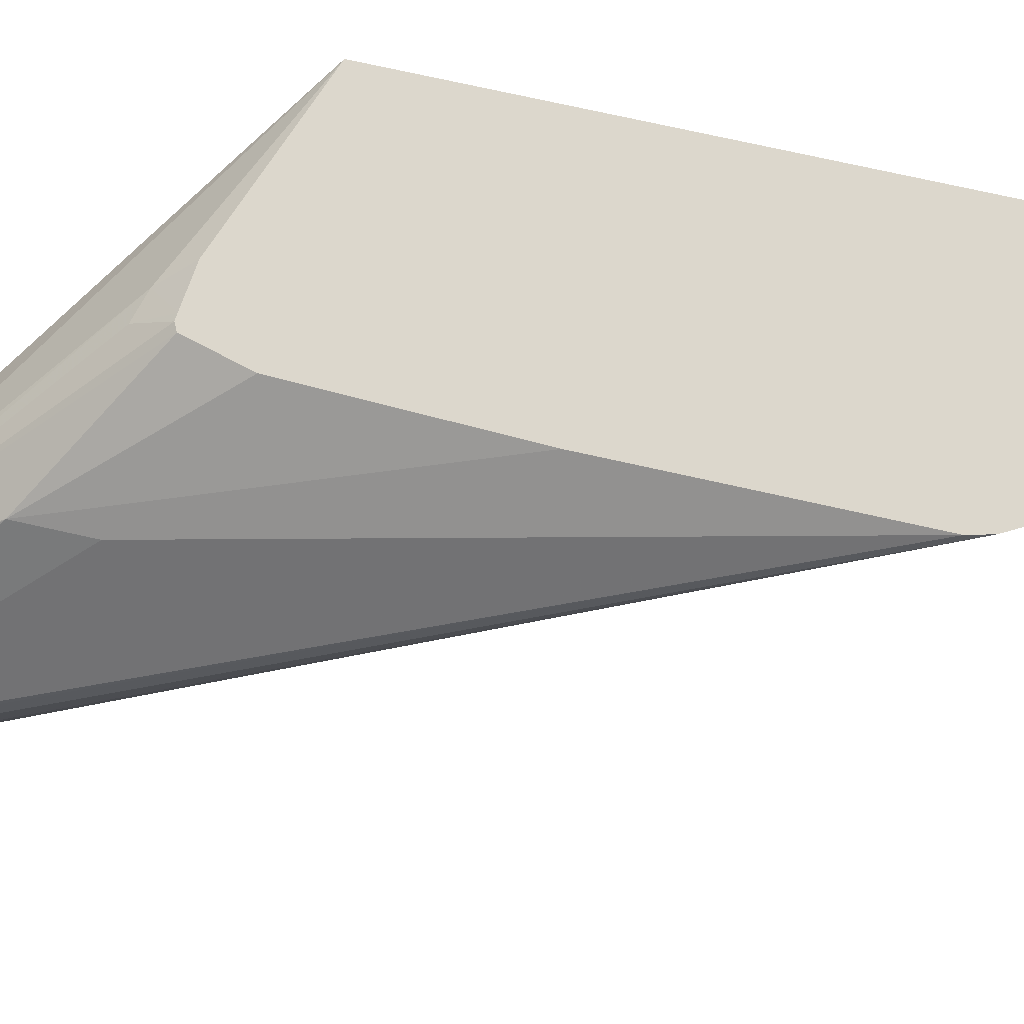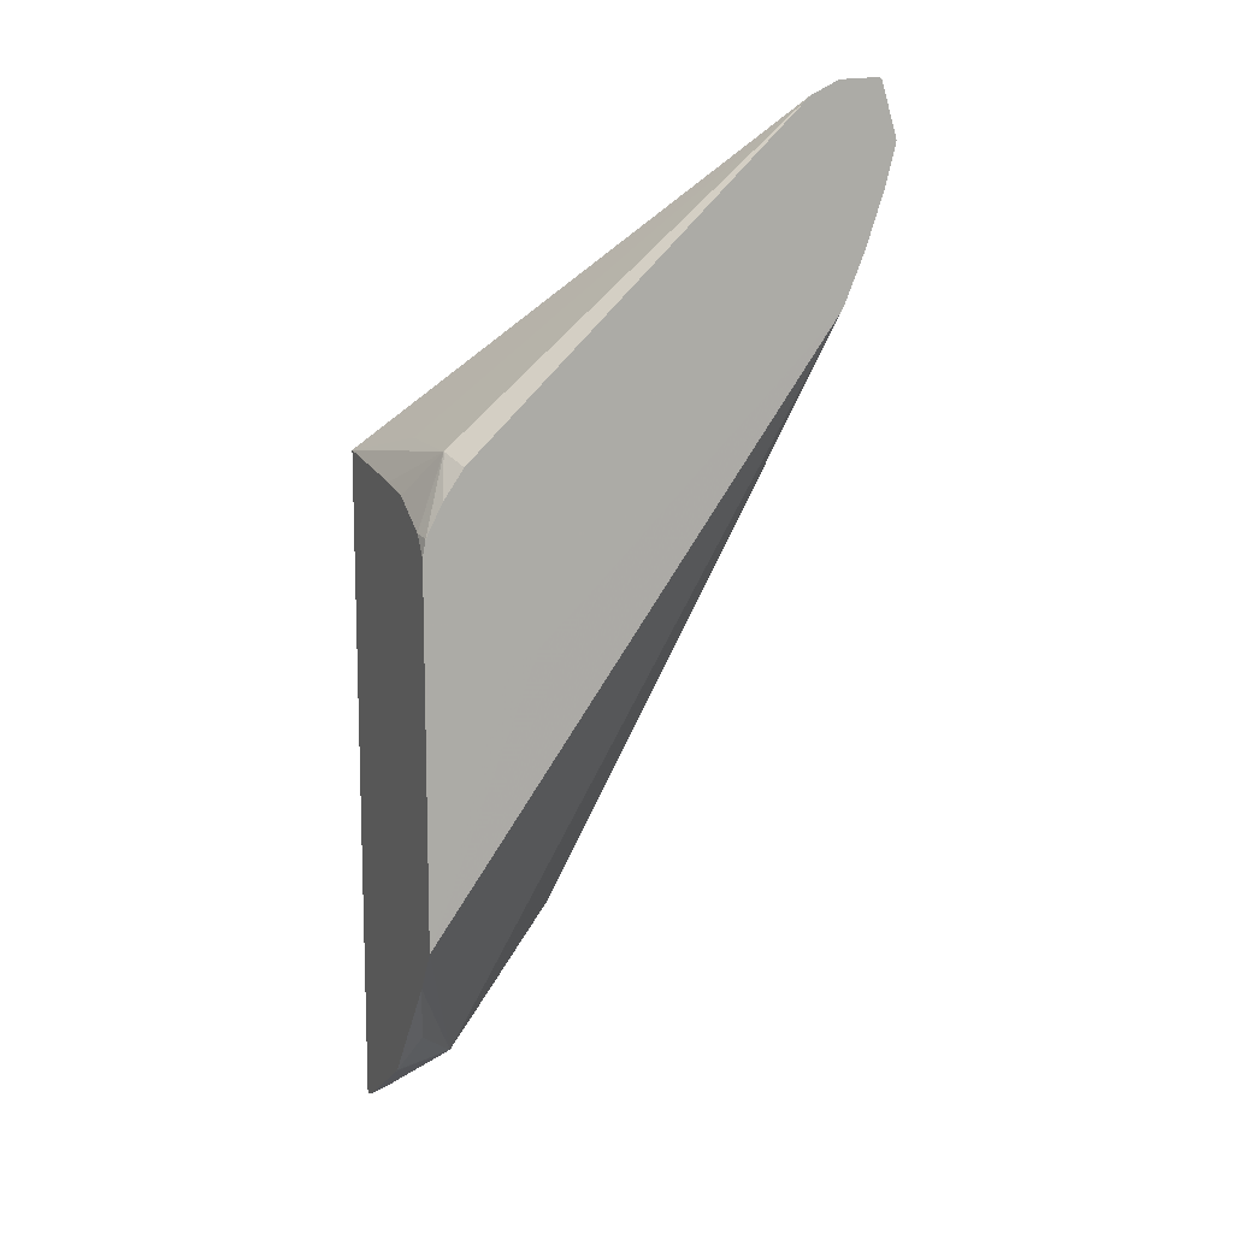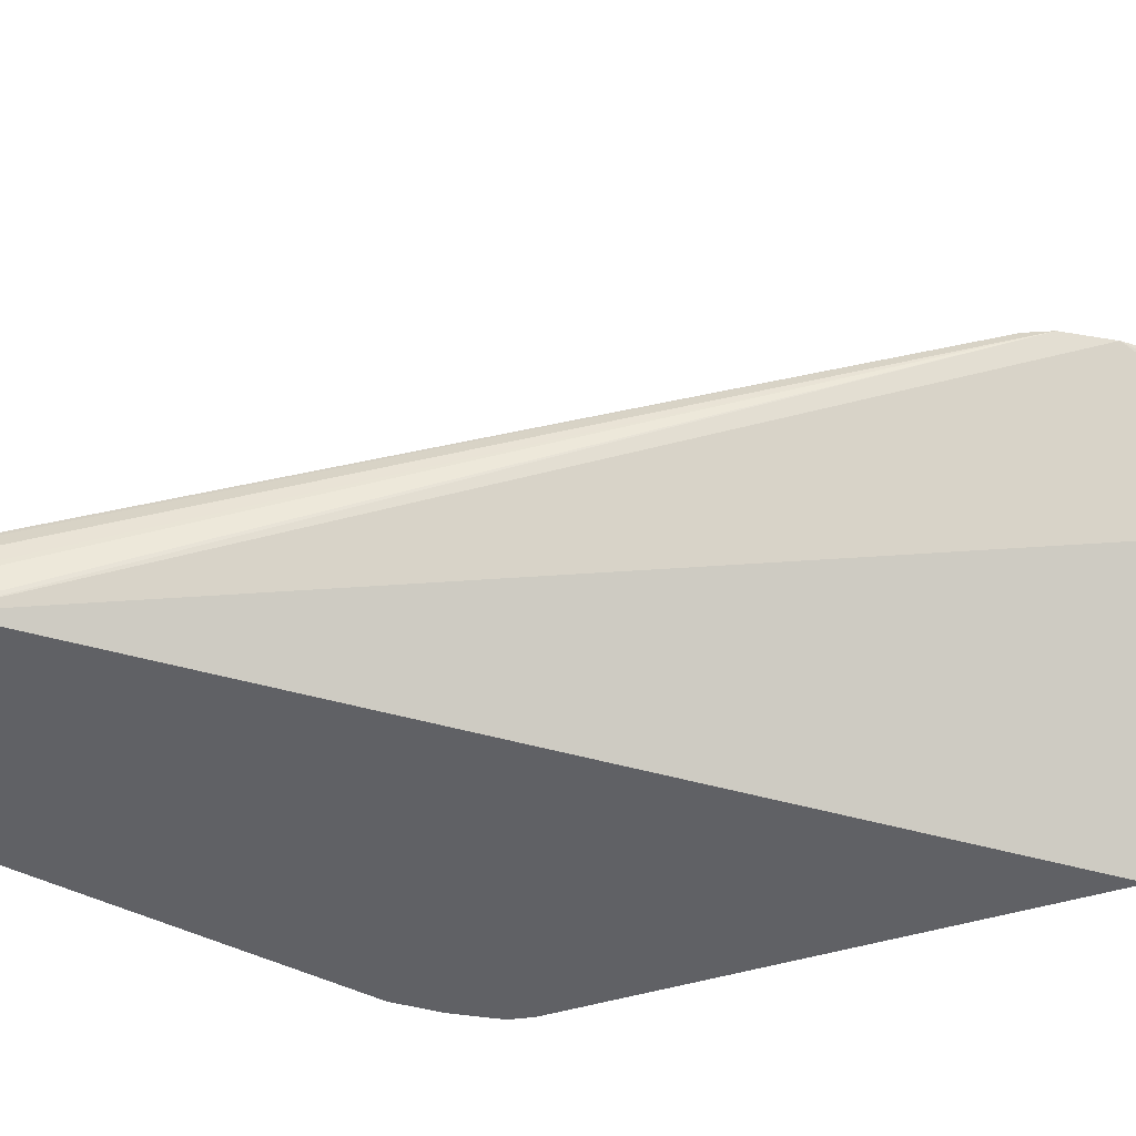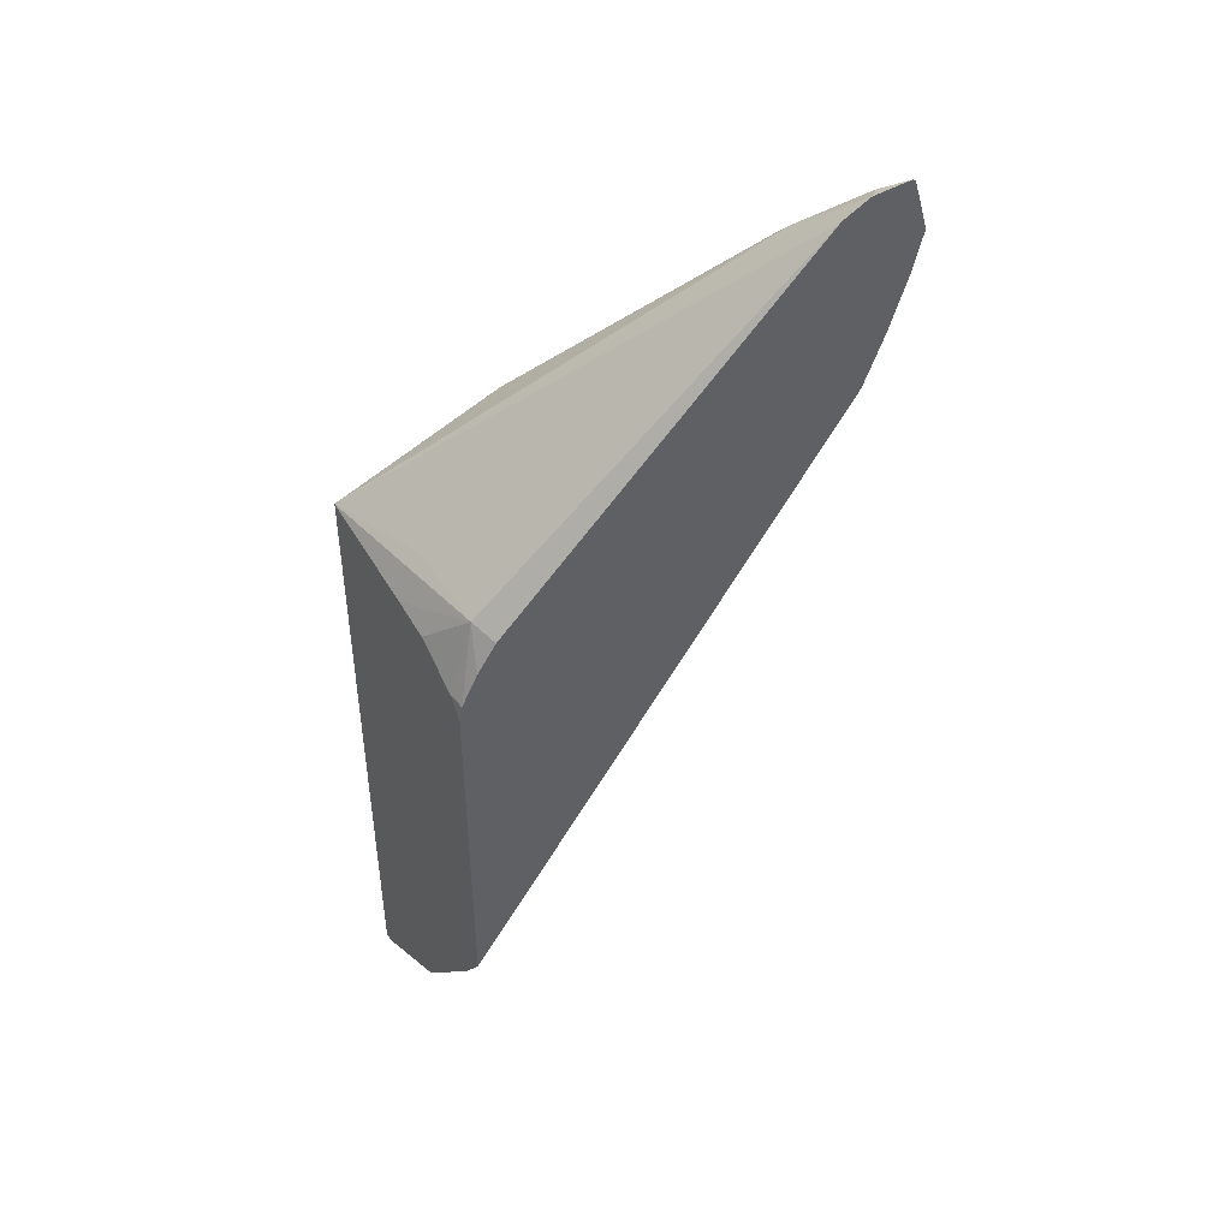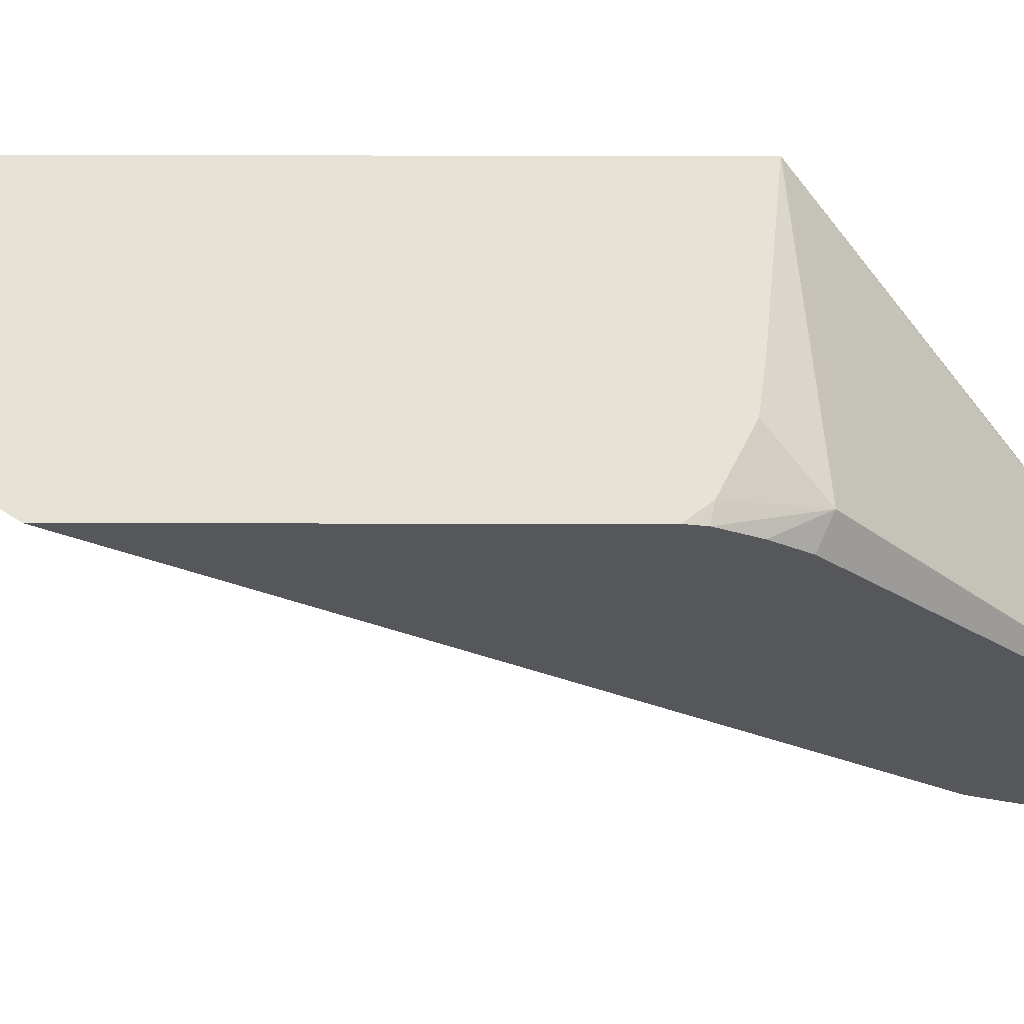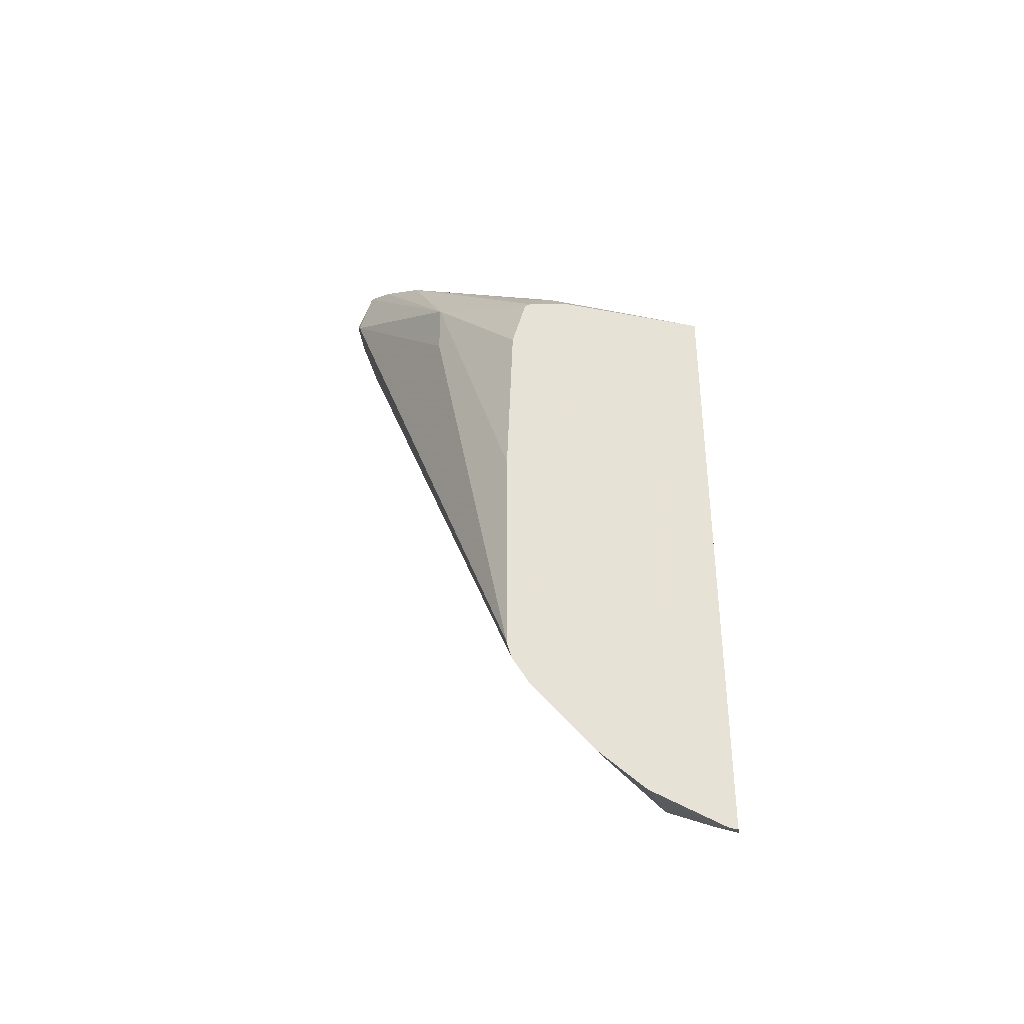
<metadata>
{"format":"obj","ext":"obj","renderer":"f3d","projection":"perspective","resolution":1024,"background":"white","views":[{"elev":73.0,"azim":-77.3,"up":"+Z"},{"elev":12.1,"azim":159.2,"up":"+Y"},{"elev":-48.6,"azim":-72.1,"up":"+Z"},{"elev":46.0,"azim":149.8,"up":"+Y"},{"elev":-26.5,"azim":89.9,"up":"+Z"},{"elev":-39.7,"azim":6.9,"up":"+Y"}]}
</metadata>
<code>
v -0.2688 -0.1371 0.4029
v -0.2688 -0.142 0.3517
v -0.2796 -0.1271 0.3177
v -0.2796 -0.1271 0.3559
v -0.412 -0.007382 0.3087
v -0.4231 -0.001848 0.3087
v -0.4099 -0.02387 0.3336
v -0.3336 -0.1049 0.3956
v -0.3266 -0.1157 0.4029
v -0.2688 -0.3963 0.4029
v -0.2688 -0.1443 0.3349
v -0.2688 -0.1506 0.3222
v -0.2688 -0.1544 0.3147
v -0.27 -0.1556 0.3087
v -0.2764 -0.143 0.3087
v -0.2841 -0.1316 0.3087
v -0.4385 -0.0009581 0.3087
v -0.4289 -0.004789 0.3146
v -0.4099 -0.02863 0.3384
v -0.3432 -0.1017 0.394
v -0.3409 -0.114 0.4029
v -0.2718 -0.3956 0.4029
v -0.2688 -0.3956 0.3998
v -0.2688 -0.1622 0.3087
v -0.4397 -0.001539 0.3087
v -0.4289 -0.009549 0.3193
v -0.3908 -0.08102 0.3717
v -0.3457 -0.115 0.4029
v -0.3432 -0.1138 0.4029
v -0.3009 -0.3771 0.4029
v -0.2764 -0.3908 0.3956
v -0.2688 -0.3946 0.3975
v -0.2688 -0.2001 0.3087
v -0.4462 -0.02278 0.3087
v -0.4448 -0.02545 0.3114
v -0.3908 -0.1049 0.3717
v -0.354 -0.2097 0.4029
v -0.3514 -0.136 0.4029
v -0.32 -0.3581 0.4029
v -0.2955 -0.3717 0.3765
v -0.2688 -0.3692 0.3581
v -0.2694 -0.2023 0.3087
v -0.2688 -0.305 0.3088
v -0.4422 -0.03877 0.3087
v -0.3521 -0.3126 0.4029
v -0.354 -0.305 0.4029
v -0.3448 -0.3257 0.4029
v -0.3177 -0.3559 0.394
v -0.2688 -0.3222 0.3201
v -0.2764 -0.3527 0.3479
v -0.2688 -0.3679 0.3565
v -0.4258 -0.08265 0.3087
v -0.2701 -0.2049 0.3087
v -0.3305 -0.178 0.3087
v -0.3107 -0.1968 0.3087
v -0.3087 -0.1984 0.3087
v -0.2987 -0.2033 0.3087
v -0.2824 -0.2097 0.3087
v -0.2822 -0.2097 0.3087
v -0.4366 -0.05537 0.3087
v -0.4348 -0.0609 0.3087
v -0.4271 -0.07998 0.3087
f 27 38 28
f 27 37 38
f 27 46 37
f 30 39 40
f 27 35 36
f 25 27 26
f 25 35 27
f 25 34 35
f 22 32 23
f 22 31 32
f 22 30 31
f 20 29 21
f 27 36 46
f 10 22 23
f 19 28 29
f 19 27 28
f 19 26 27
f 17 26 18
f 17 25 26
f 13 24 14
f 8 21 9
f 8 20 21
f 8 19 20
f 7 19 8
f 7 26 19
f 30 40 31
f 7 18 26
f 19 29 20
f 31 40 41
f 43 54 55
f 33 43 42
f 6 18 7
f 49 51 50
f 45 52 47
f 45 62 52
f 45 61 62
f 45 60 61
f 44 60 45
f 43 52 54
f 43 59 53
f 43 58 59
f 43 57 58
f 43 56 57
f 43 55 56
f 42 43 53
f 40 52 43
f 40 47 52
f 40 48 47
f 40 51 41
f 40 50 51
f 40 49 50
f 40 43 49
f 39 48 40
f 39 47 48
f 35 46 36
f 34 46 35
f 34 45 46
f 34 44 45
f 31 41 32
f 6 17 18
f 5 61 60
f 5 25 17
f 1 33 24
f 1 43 33
f 1 49 43
f 1 51 49
f 1 41 51
f 1 32 41
f 1 23 32
f 1 10 23
f 1 22 10
f 1 30 22
f 1 39 30
f 1 45 47
f 1 46 45
f 1 37 46
f 1 38 37
f 1 28 38
f 1 29 28
f 1 21 29
f 1 9 21
f 1 8 9
f 1 7 8
f 1 6 7
f 1 5 6
f 1 4 5
f 1 3 4
f 1 2 3
f 5 17 6
f 1 24 13
f 1 13 12
f 1 47 39
f 1 11 2
f 1 12 11
f 5 44 34
f 5 60 44
f 5 62 61
f 5 52 62
f 5 54 52
f 5 55 54
f 5 56 55
f 5 57 56
f 5 58 57
f 5 59 58
f 5 53 59
f 5 42 53
f 5 34 25
f 5 24 33
f 5 33 42
f 2 11 3
f 3 12 13
f 3 13 14
f 3 14 15
f 3 15 16
f 3 11 12
f 3 5 4
f 5 16 15
f 5 15 14
f 5 14 24
f 3 16 5

</code>
